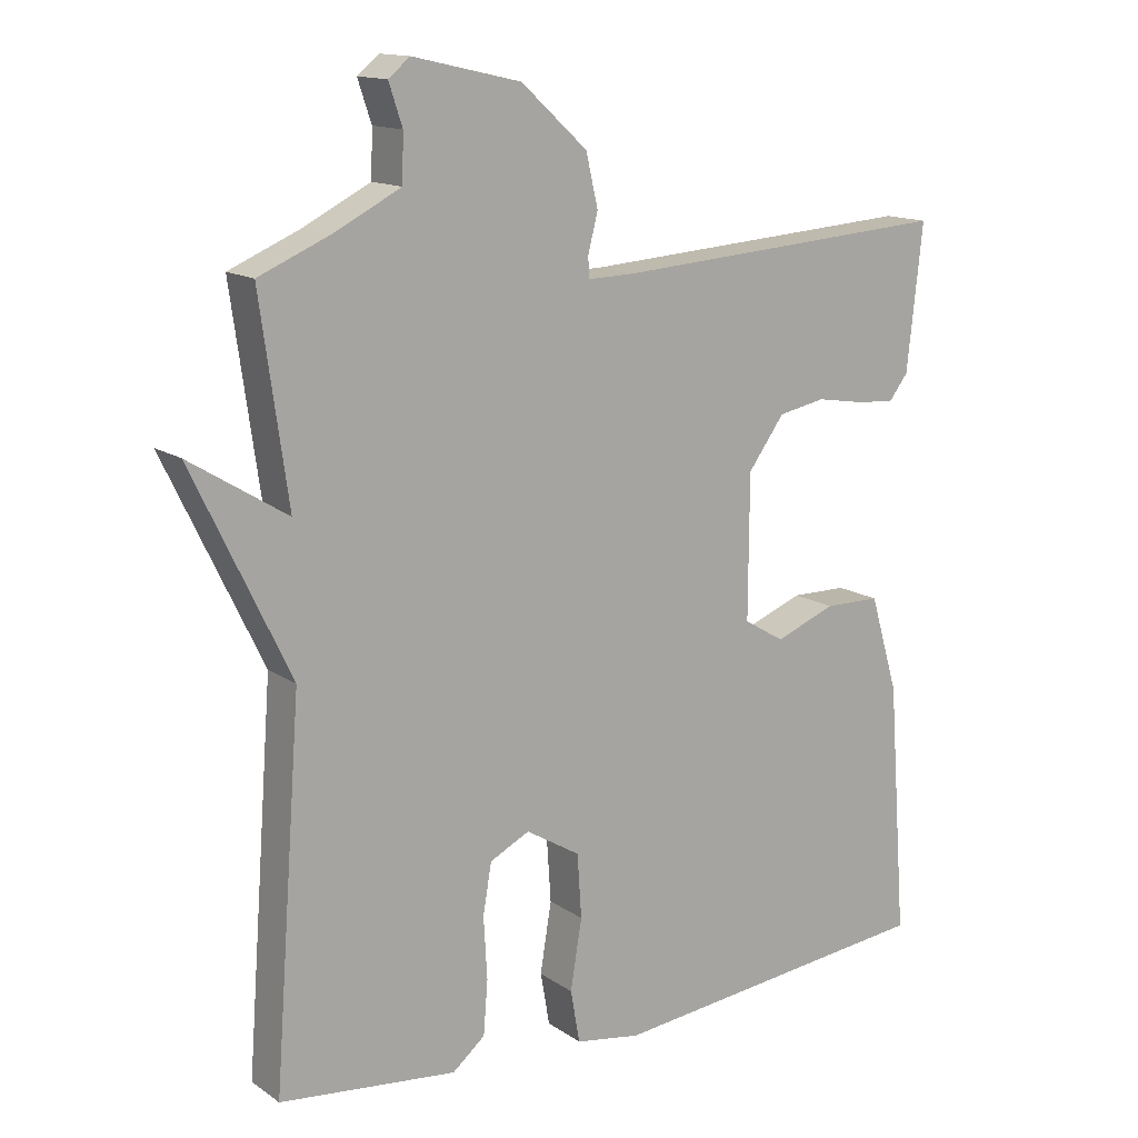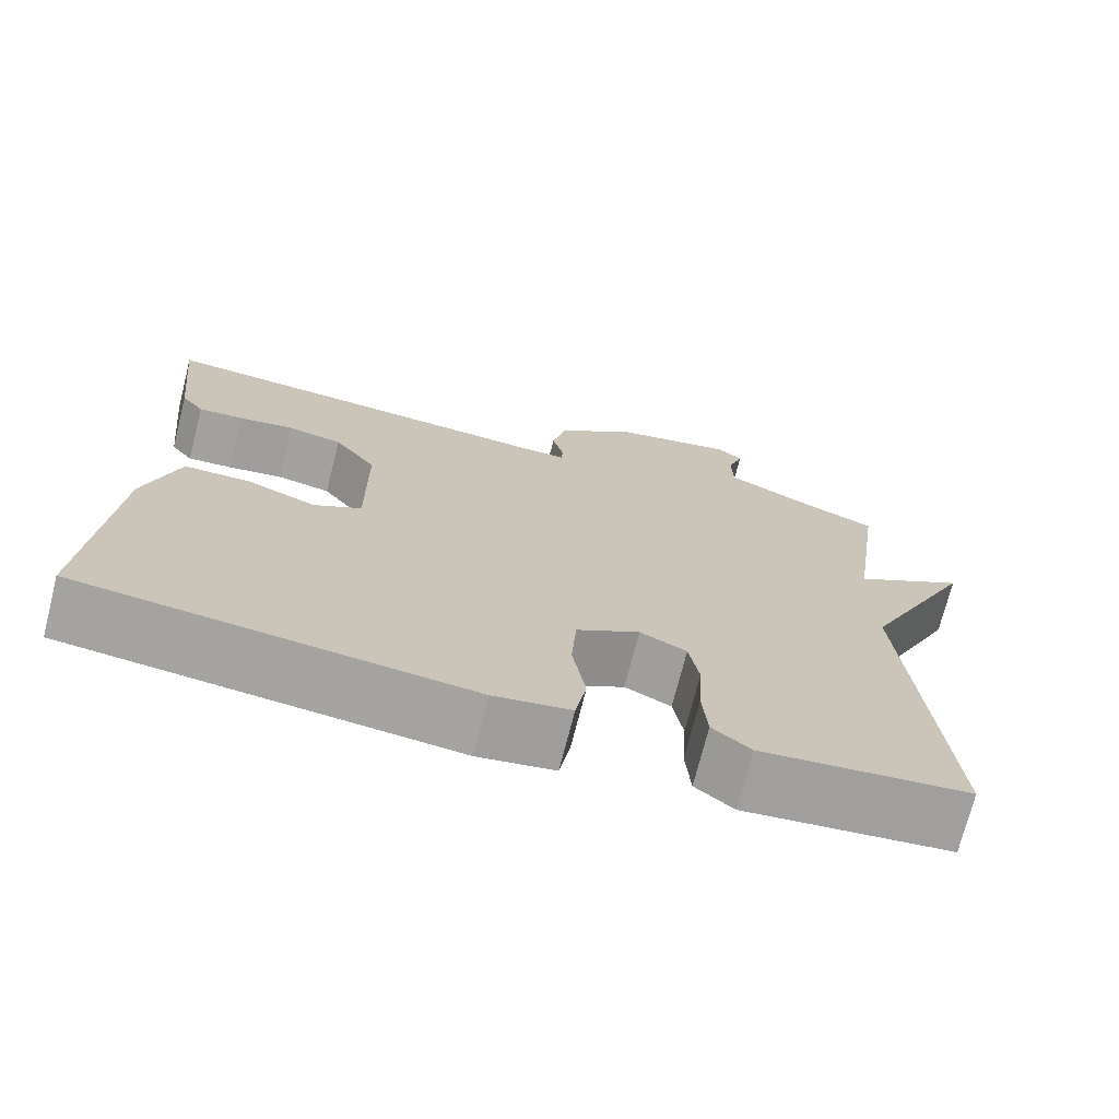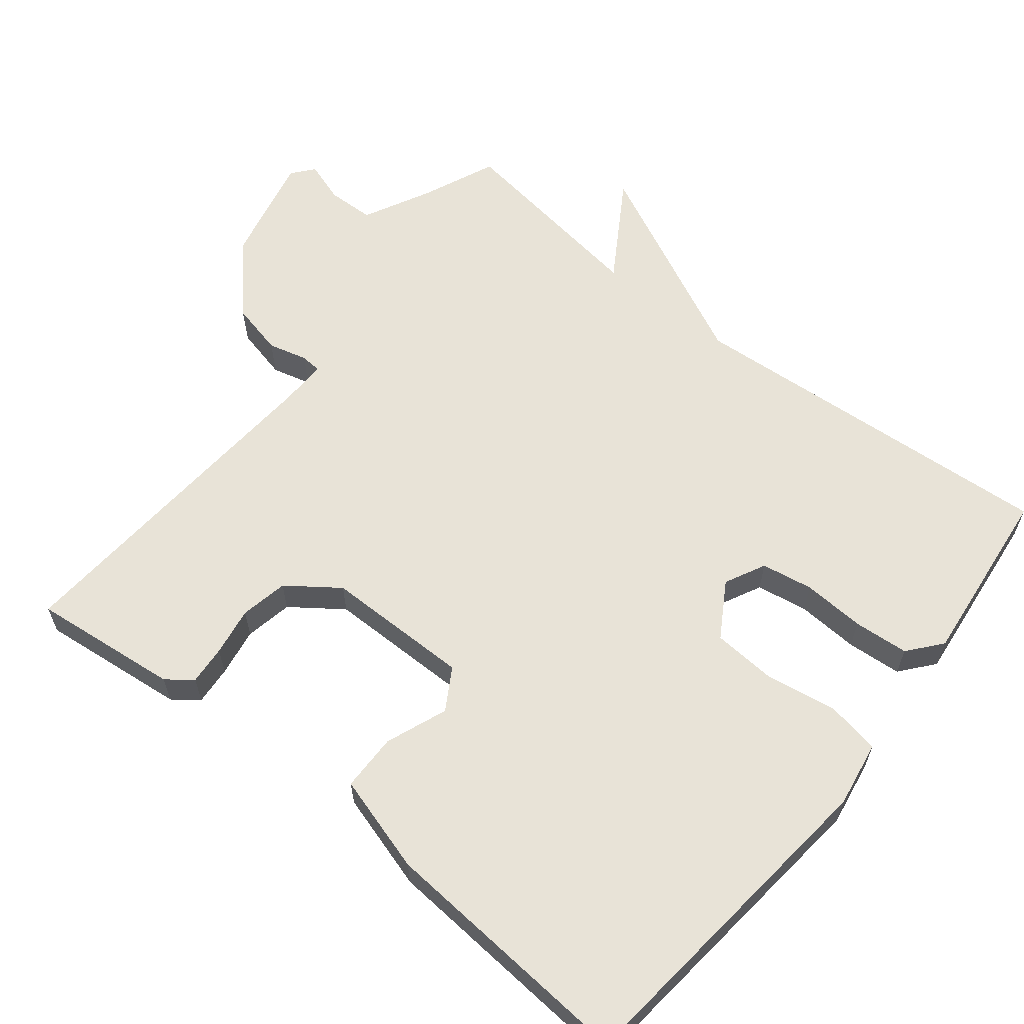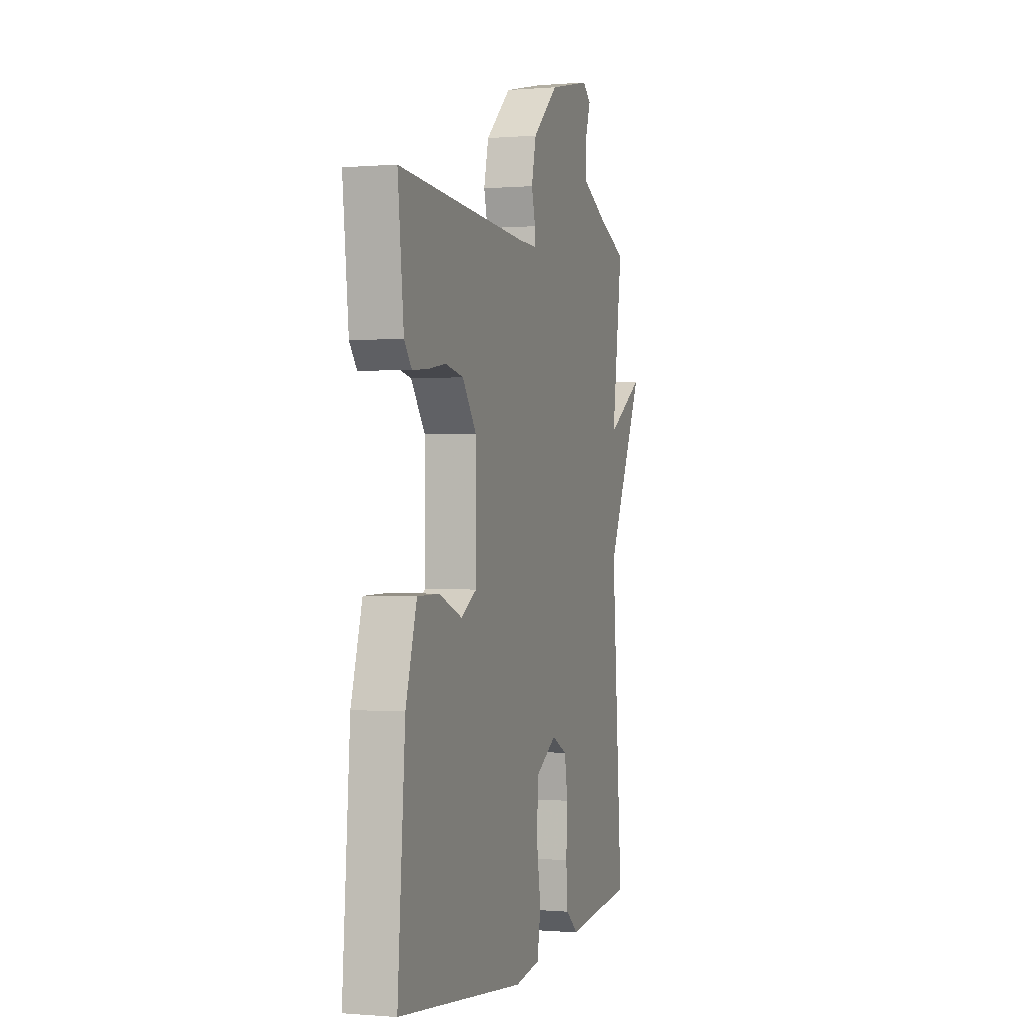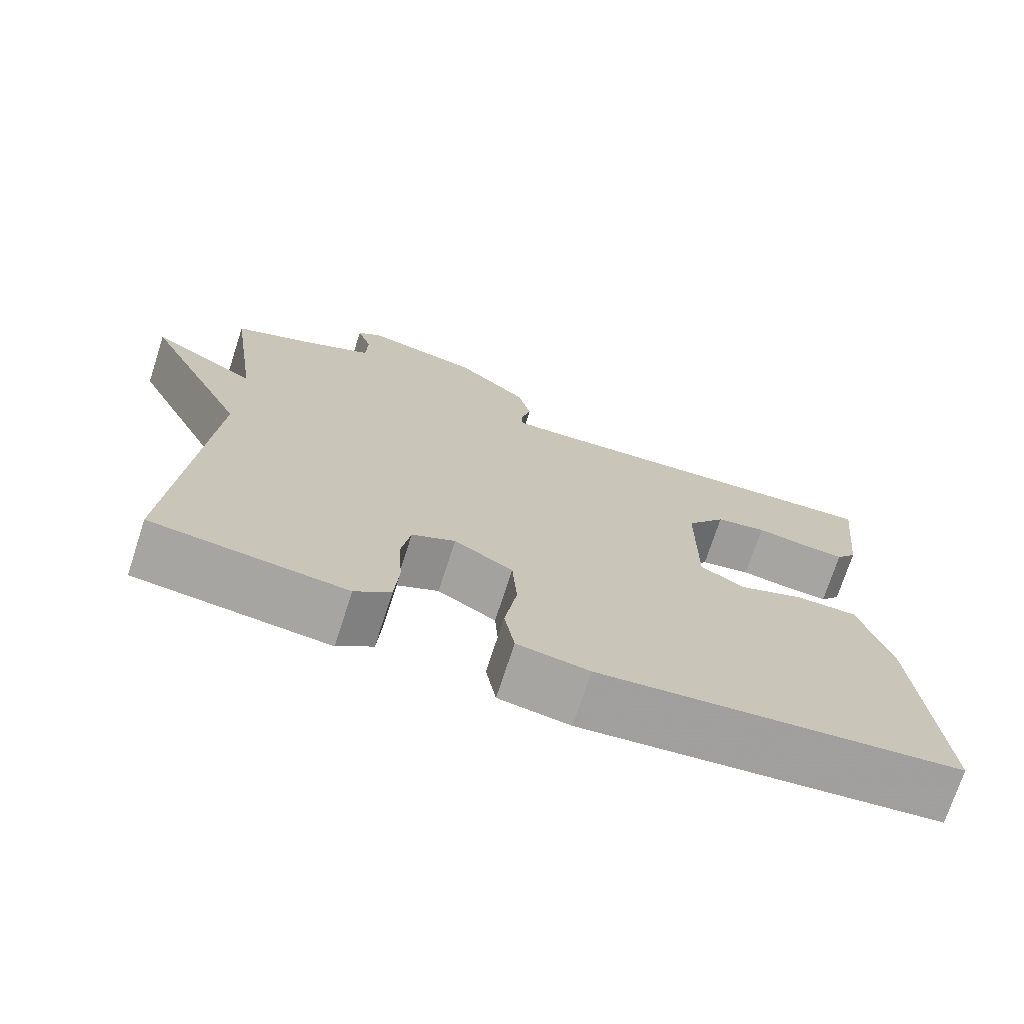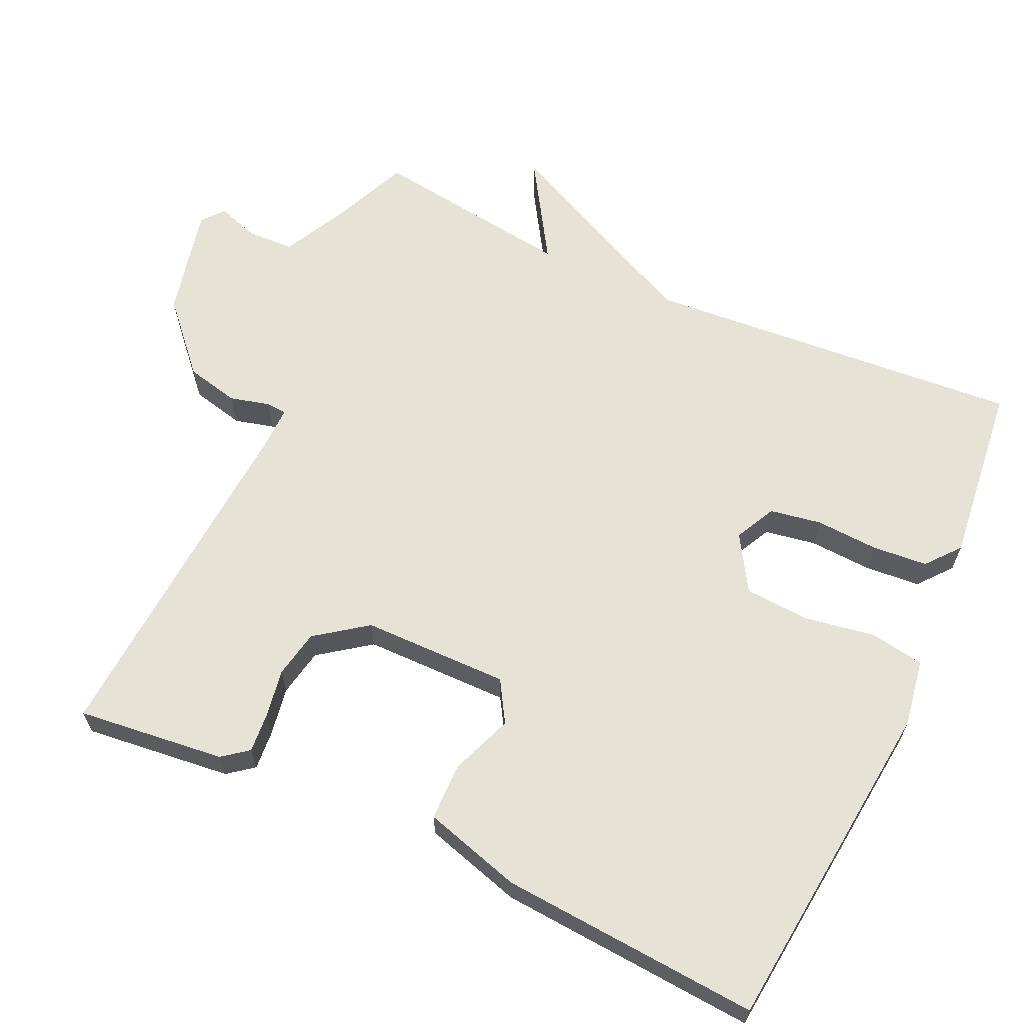
<metadata>
{"format":"obj","ext":"obj","renderer":"f3d","projection":"perspective","resolution":1024,"background":"white","views":[{"elev":14.1,"azim":-34.7,"up":"+Z"},{"elev":-72.6,"azim":165.8,"up":"+Z"},{"elev":61.6,"azim":128.6,"up":"+Y"},{"elev":-0.2,"azim":107.8,"up":"+Z"},{"elev":-73.0,"azim":-18.0,"up":"+Z"},{"elev":63.7,"azim":114.6,"up":"+Y"}]}
</metadata>
<code>
v 0.5 0.07 -0.5
v 0.035 0.07 -0.55
v -0.057 0.07 -0.535
v -0.07 0.07 -0.461
v -0.054 0.07 -0.363
v -0.06 0.07 -0.274
v -0.136 0.07 -0.228
v -0.192 0.07 -0.256
v -0.204 0.07 -0.327
v -0.199 0.07 -0.413
v -0.205 0.07 -0.489
v -0.251 0.07 -0.527
v -0.5 0.07 -0.5
v -0.461 0.07 0.022
v -0.598 0.07 0.307
v -0.461 0.07 0.222
v -0.5 0.07 0.5
v -0.4 0.07 0.543
v -0.306 0.07 0.591
v -0.304 0.07 0.656
v -0.323 0.07 0.713
v -0.293 0.07 0.738
v -0.141 0.07 0.704
v -0.048 0.07 0.62
v -0.031 0.07 0.547
v -0.045 0.07 0.493
v -0.043 0.07 0.464
v 0.024 0.07 0.466
v 0.5 0.07 0.5
v 0.478 0.07 0.297
v 0.451 0.07 0.262
v 0.397 0.07 0.266
v 0.33 0.07 0.277
v 0.264 0.07 0.264
v 0.213 0.07 0.194
v 0.212 0.07 -0.007
v 0.269 0.07 -0.041
v 0.354 0.07 -0.008
v 0.433 0.07 -0.009
v 0.473 0.07 -0.144
v 0.5 0 -0.5
v 0.035 0 -0.55
v -0.057 0 -0.535
v -0.07 0 -0.461
v -0.054 0 -0.363
v -0.06 0 -0.274
v -0.136 0 -0.228
v -0.192 0 -0.256
v -0.204 0 -0.327
v -0.199 0 -0.413
v -0.205 0 -0.489
v -0.251 0 -0.527
v -0.5 0 -0.5
v -0.461 0 0.022
v -0.598 0 0.307
v -0.461 0 0.222
v -0.5 0 0.5
v -0.4 0 0.543
v -0.306 0 0.591
v -0.304 0 0.656
v -0.323 0 0.713
v -0.293 0 0.738
v -0.141 0 0.704
v -0.048 0 0.62
v -0.031 0 0.547
v -0.045 0 0.493
v -0.043 0 0.464
v 0.024 0 0.466
v 0.5 0 0.5
v 0.478 0 0.297
v 0.451 0 0.262
v 0.397 0 0.266
v 0.33 0 0.277
v 0.264 0 0.264
v 0.213 0 0.194
v 0.212 0 -0.007
v 0.269 0 -0.041
v 0.354 0 -0.008
v 0.433 0 -0.009
v 0.473 0 -0.144
f 3 4 5
f 2 3 5
f 1 2 5
f 40 1 5
f 39 40 5
f 38 39 5
f 37 38 5
f 36 37 5 6
f 35 36 6 7
f 34 35 7 8
f 31 32 33
f 30 31 33
f 29 30 33
f 28 29 33
f 27 28 33 34
f 24 25 26
f 23 24 26
f 22 23 26
f 21 22 26
f 20 21 26
f 19 20 26 27
f 27 34 8
f 19 27 8
f 18 19 8
f 14 15 16
f 12 13 14
f 11 12 14
f 10 11 14
f 9 10 14
f 9 14 16
f 16 17 18
f 9 16 18
f 8 9 18
f 45 44 43
f 45 43 42
f 45 42 41
f 45 41 80
f 45 80 79
f 45 79 78
f 45 78 77
f 46 45 77 76
f 47 46 76 75
f 48 47 75 74
f 73 72 71
f 73 71 70
f 73 70 69
f 73 69 68
f 74 73 68 67
f 66 65 64
f 66 64 63
f 66 63 62
f 66 62 61
f 66 61 60
f 67 66 60 59
f 48 74 67
f 48 67 59
f 48 59 58
f 56 55 54
f 54 53 52
f 54 52 51
f 54 51 50
f 54 50 49
f 56 54 49
f 58 57 56
f 58 56 49
f 58 49 48
f 1 41 42 2
f 2 42 43 3
f 3 43 44 4
f 4 44 45 5
f 5 45 46 6
f 6 46 47 7
f 7 47 48 8
f 8 48 49 9
f 9 49 50 10
f 10 50 51 11
f 11 51 52 12
f 12 52 53 13
f 13 53 54 14
f 14 54 55 15
f 15 55 56 16
f 16 56 57 17
f 17 57 58 18
f 18 58 59 19
f 19 59 60 20
f 20 60 61 21
f 21 61 62 22
f 22 62 63 23
f 23 63 64 24
f 24 64 65 25
f 25 65 66 26
f 26 66 67 27
f 27 67 68 28
f 28 68 69 29
f 29 69 70 30
f 30 70 71 31
f 31 71 72 32
f 32 72 73 33
f 33 73 74 34
f 34 74 75 35
f 35 75 76 36
f 36 76 77 37
f 37 77 78 38
f 38 78 79 39
f 39 79 80 40
f 40 80 41 1

</code>
